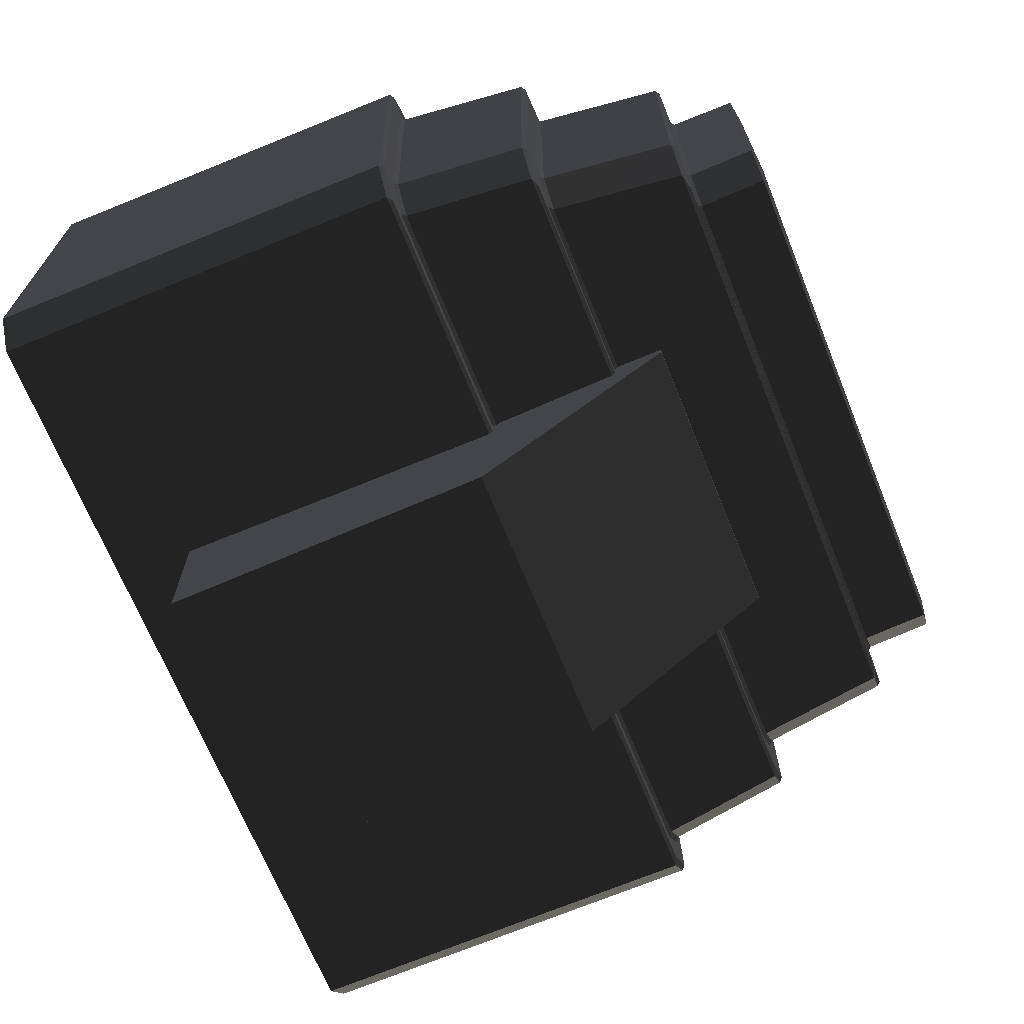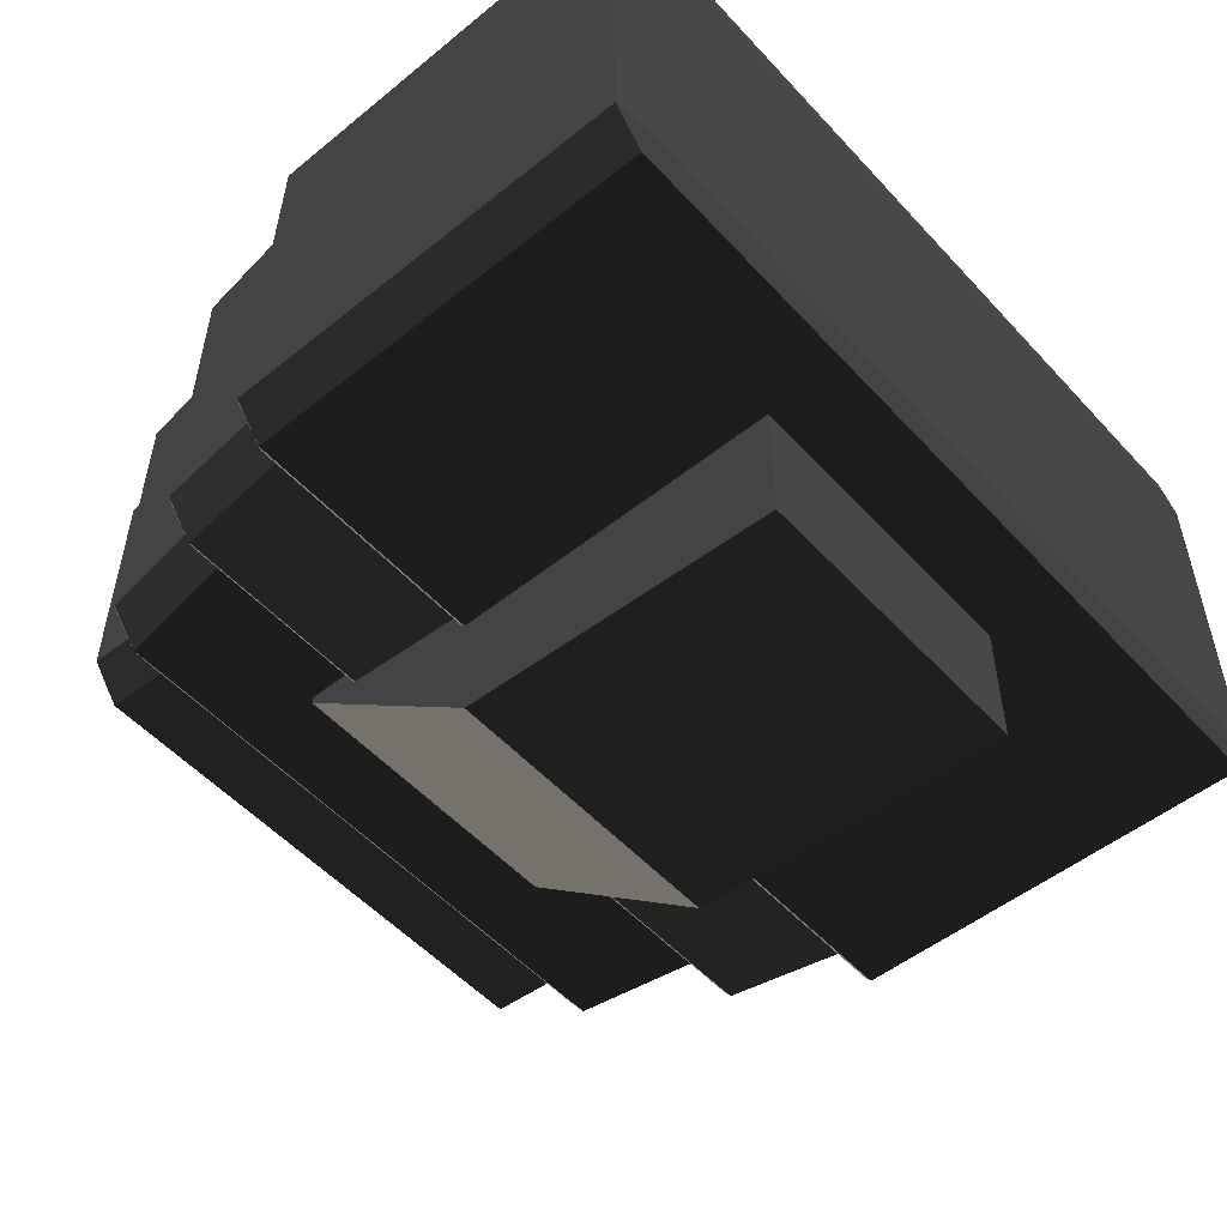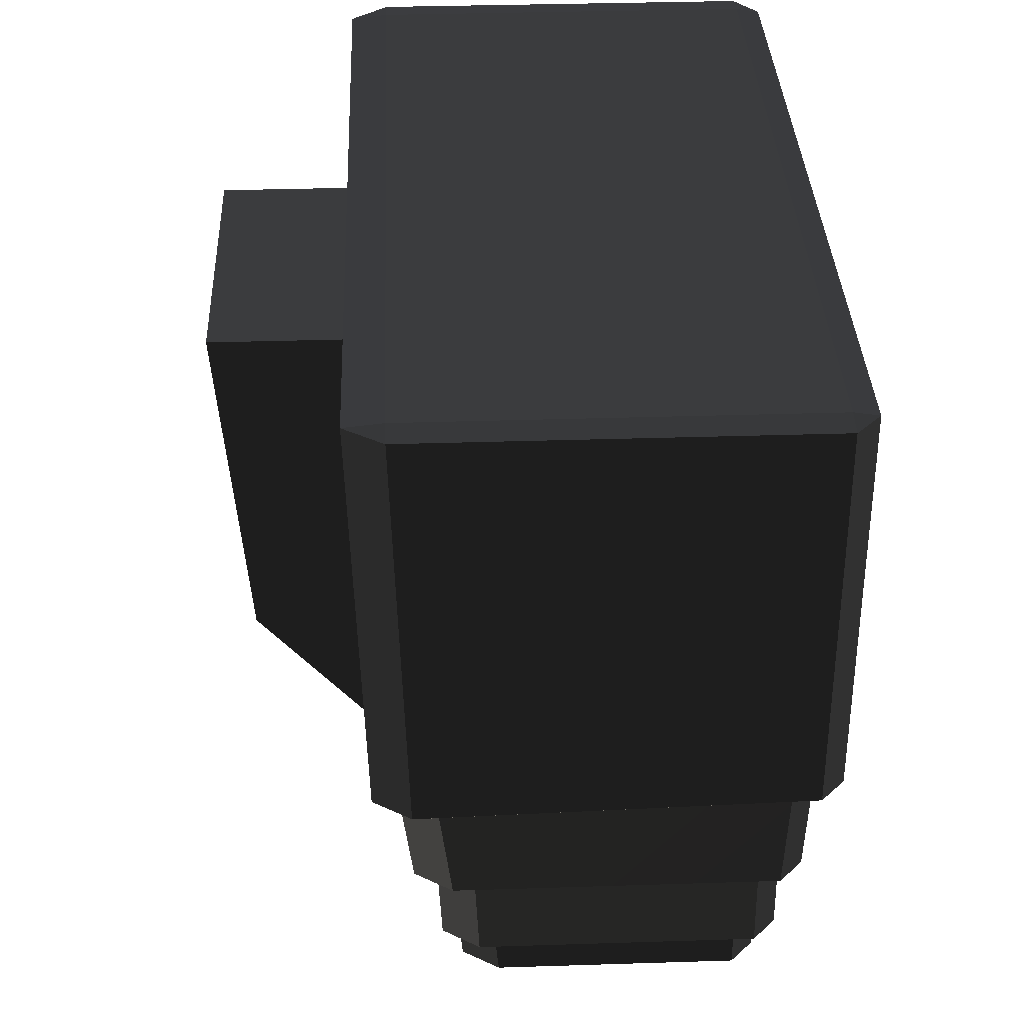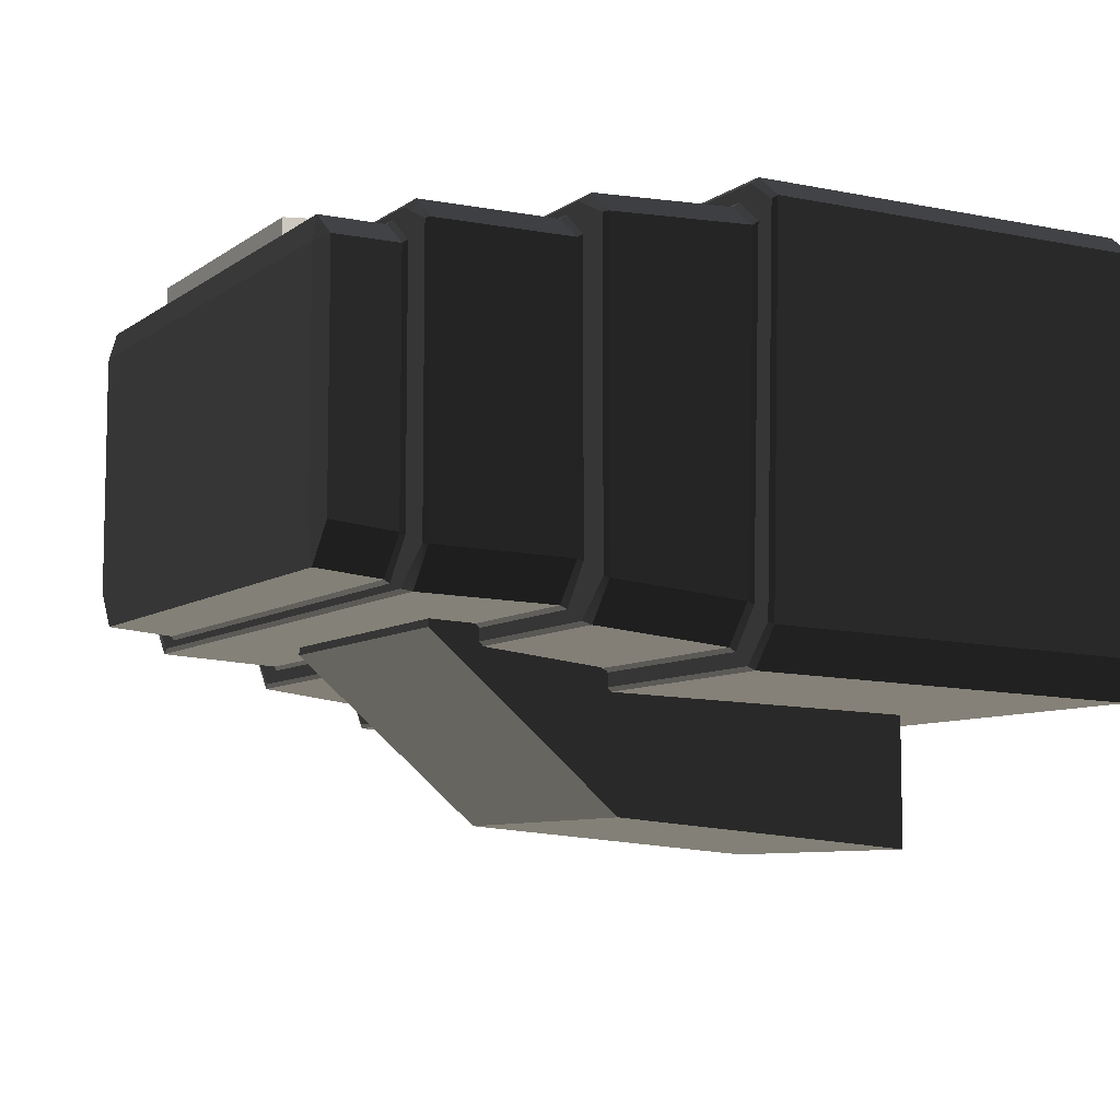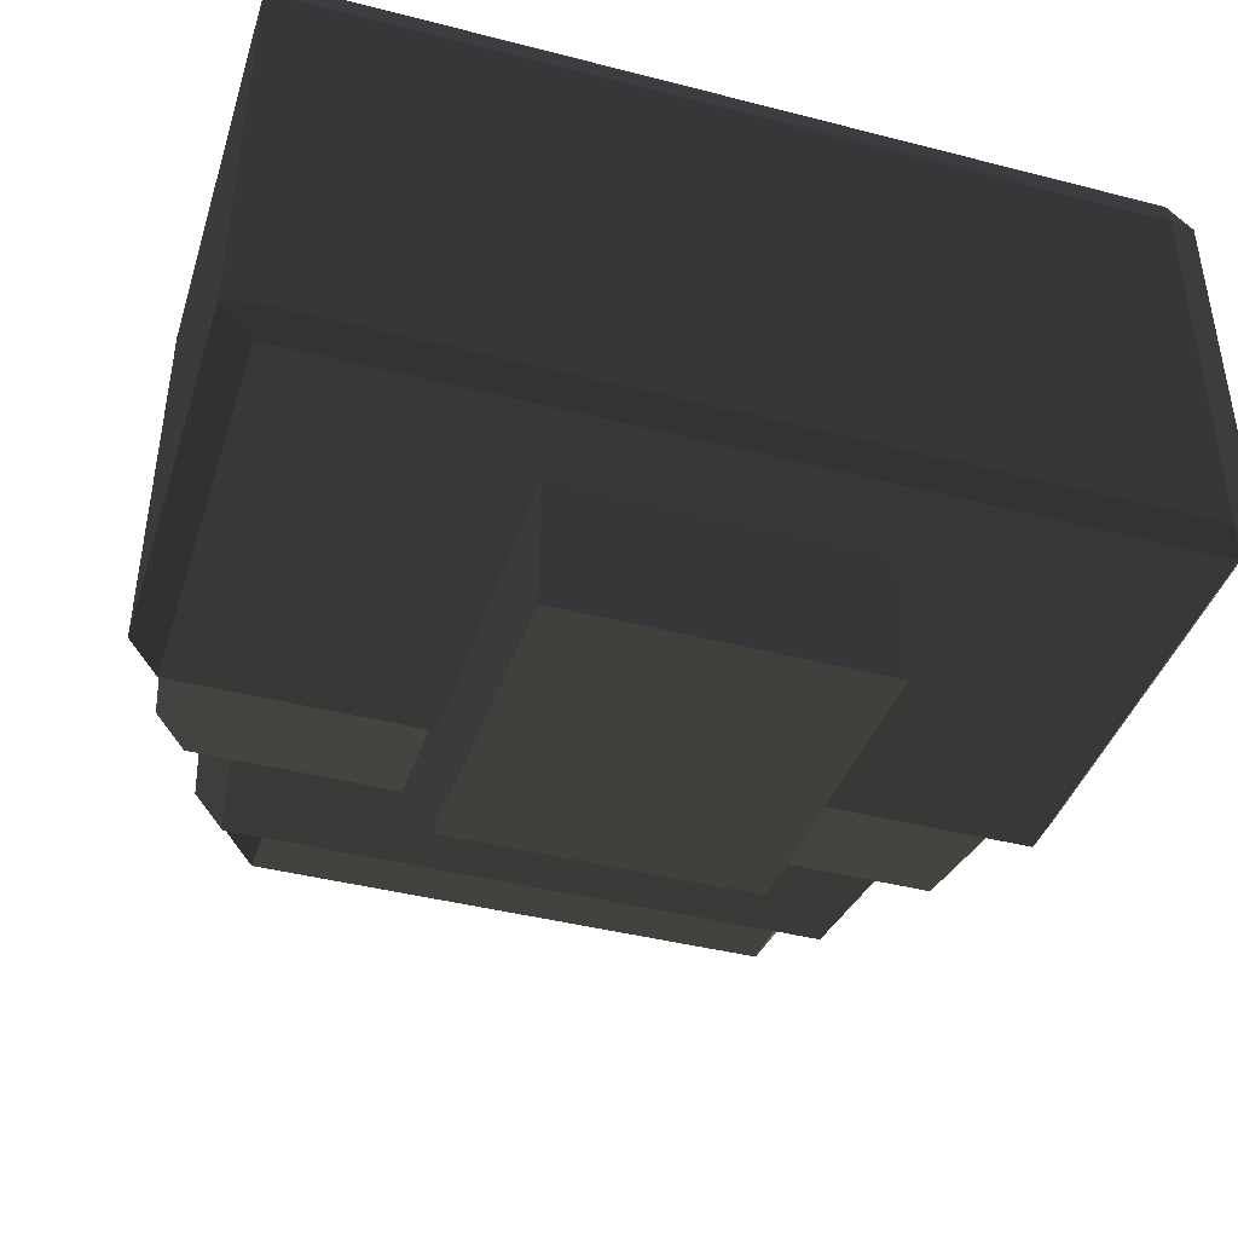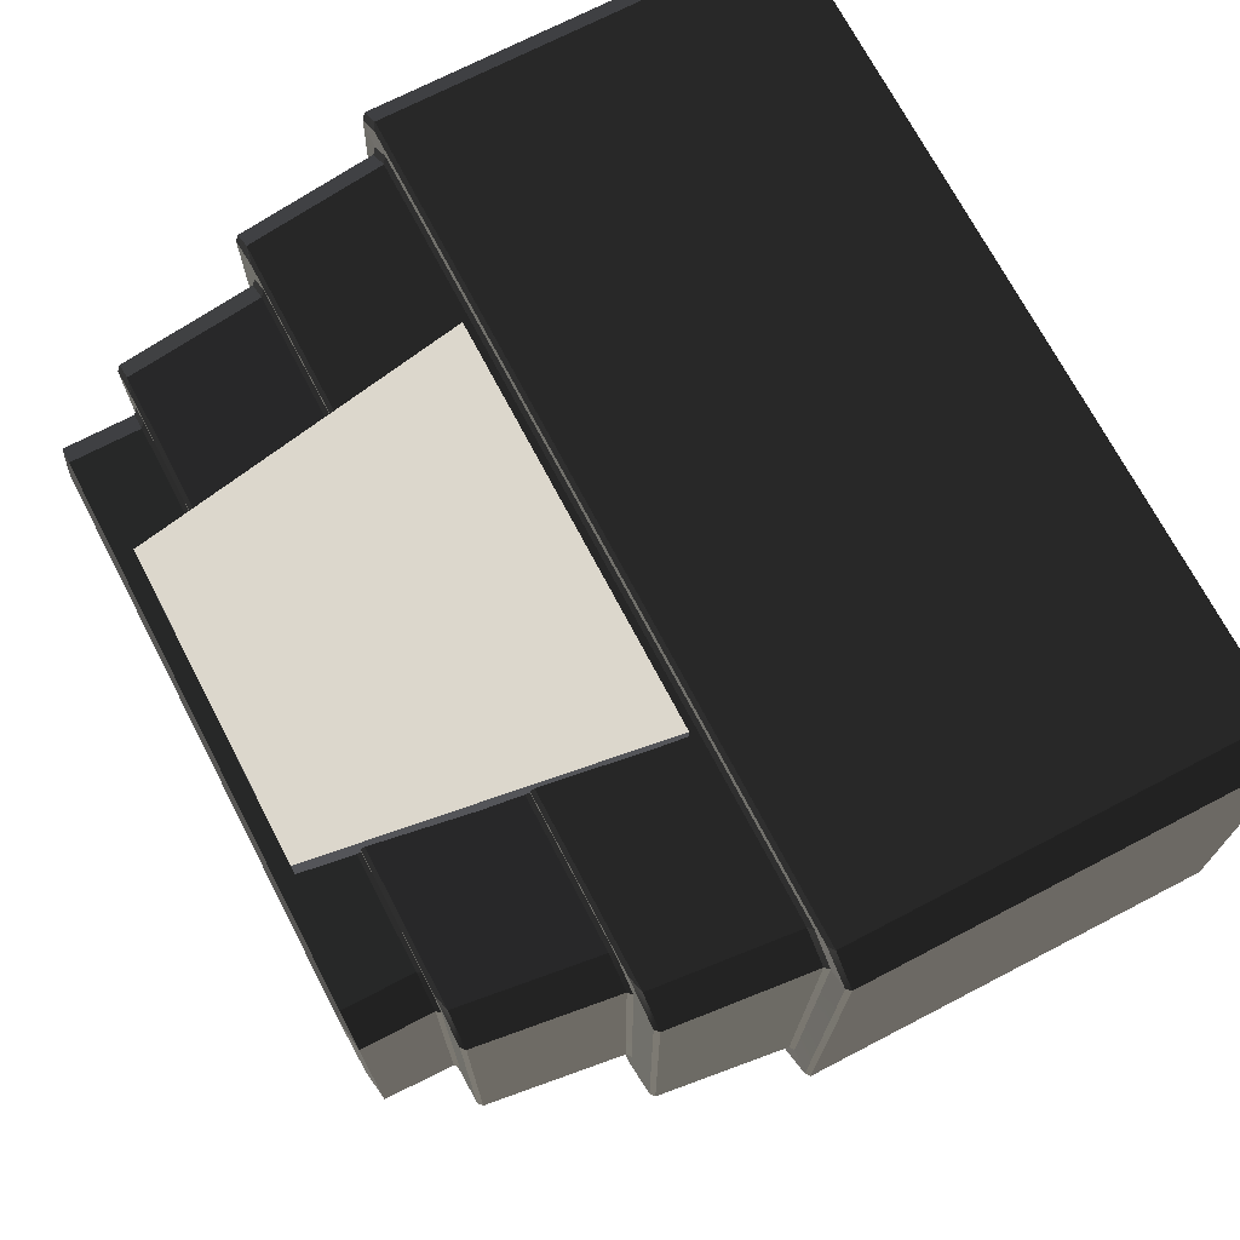
<metadata>
{"format":"obj","ext":"obj","renderer":"f3d","projection":"perspective","resolution":1024,"background":"white","views":[{"elev":-68.5,"azim":-68.0,"up":"+Z"},{"elev":-53.0,"azim":131.3,"up":"+Z"},{"elev":35.7,"azim":-92.4,"up":"+Y"},{"elev":-7.9,"azim":61.0,"up":"+Z"},{"elev":-42.2,"azim":162.9,"up":"+Z"},{"elev":71.2,"azim":62.4,"up":"+Z"}]}
</metadata>
<code>
g opppk:default1
v -30.98 2.273 0.755
v -29.98 2.273 0.755
v -31.15 3.365 0.801
v -29.81 3.365 0.801
v -31.15 3.365 0.7566
v -29.81 3.365 0.7566
v -30.98 2.273 0.6447
v -29.98 2.273 0.6447
g opppk:group1 opppk:pCube64 pasted__polySurface40 opppk:polySurface1 group
f 1 2 3
f 3 2 4
f 3 4 5
f 5 4 6
f 5 6 7
f 7 6 8
f 7 8 1
f 1 8 2
f 8 6 2
f 2 6 4
f 7 1 5
f 5 1 3
g default
v -30.93 3.415 -1.037
v -29.93 3.415 -1.037
v -30.93 4.516 -1.125
v -29.93 4.516 -1.125
v -30.93 4.516 -0.6435
v -29.93 4.516 -0.6435
v -30.93 3.415 -0.5975
v -29.93 3.415 -0.5975
v -30.93 2.751 -0.2834
v -29.93 2.751 -0.2834
v -29.93 2.751 -0.4721
v -30.93 2.751 -0.4721
g pCube75 group1
f 9 10 11
f 11 10 12
f 11 12 13
f 13 12 14
f 13 14 15
f 15 14 16
f 17 18 20
f 20 18 19
f 16 14 10
f 10 14 12
f 15 9 13
f 13 9 11
f 15 16 17
f 17 16 18
f 10 19 16
f 16 19 18
f 10 9 19
f 19 9 20
f 9 15 20
f 20 15 17
g default
v -31.8 3.378 -0.63
v -31.82 3.391 -0.6439
v -31.91 3.391 -0.5198
v -31.89 3.378 -0.5098
v -29.02 3.378 -0.5098
v -29.01 3.391 -0.5196
v -29.11 3.391 -0.6439
v -29.13 3.378 -0.63
v -31.91 4.777 -0.5585
v -31.82 4.777 -0.6831
v -31.82 4.79 -0.5589
v -29.11 4.79 -0.5589
v -29.11 4.777 -0.6831
v -29.01 4.777 -0.5585
v -31.91 4.777 0.7325
v -31.82 4.79 0.7324
v -31.82 4.777 0.8122
v -29.11 4.777 0.8122
v -29.11 4.79 0.7325
v -29.01 4.777 0.7325
v -31.89 3.408 0.7299
v -31.91 3.421 0.7387
v -31.82 3.421 0.8182
v -31.8 3.408 0.8045
v -29.13 3.408 0.8045
v -29.11 3.421 0.8182
v -29.01 3.421 0.739
v -29.02 3.408 0.7299
v -31.81 3.395 0.6693
v -31.82 3.408 0.6796
v -31.74 3.408 0.7617
v -31.73 3.395 0.7484
v -29.21 3.395 0.7484
v -29.19 3.408 0.7615
v -29.09 3.408 0.6796
v -29.11 3.395 0.6693
v -29.11 3.366 -0.4453
v -29.09 3.378 -0.4568
v -29.19 3.378 -0.5832
v -29.21 3.366 -0.5692
v -31.73 3.366 -0.5692
v -31.74 3.378 -0.5831
v -31.82 3.378 -0.4568
v -31.81 3.366 -0.4453
v -31.75 2.924 0.6596
v -31.76 2.937 0.6619
v -31.68 2.937 0.7411
v -31.62 2.924 0.7273
v -29.32 2.924 0.7273
v -29.26 2.937 0.7411
v -29.16 2.937 0.6621
v -29.17 2.924 0.6596
v -29.17 2.924 -0.3926
v -29.16 2.937 -0.3983
v -29.26 2.937 -0.5224
v -29.3 2.924 -0.5081
v -31.64 2.924 -0.5081
v -31.68 2.937 -0.5224
v -31.76 2.937 -0.3985
v -31.75 2.924 -0.3926
v -31.62 2.912 0.6145
v -31.63 2.924 0.6211
v -31.55 2.924 0.7047
v -31.53 2.911 0.6935
v -29.4 2.911 0.6935
v -29.39 2.924 0.7049
v -29.29 2.924 0.6209
v -29.3 2.912 0.6145
v -29.3 2.912 -0.3291
v -29.28 2.924 -0.3376
v -29.38 2.924 -0.466
v -29.4 2.911 -0.453
v -31.53 2.911 -0.453
v -31.55 2.924 -0.4658
v -31.63 2.924 -0.3376
v -31.62 2.912 -0.3291
v -31.55 2.456 0.6271
v -31.56 2.469 0.6287
v -31.48 2.469 0.7079
v -31.42 2.456 0.6944
v -29.52 2.456 0.6944
v -29.46 2.469 0.7079
v -29.36 2.468 0.6289
v -29.37 2.456 0.6271
v -29.37 2.456 -0.3073
v -29.36 2.469 -0.3099
v -29.46 2.469 -0.4339
v -29.51 2.456 -0.42
v -31.42 2.456 -0.42
v -31.48 2.469 -0.4339
v -31.56 2.468 -0.3101
v -31.55 2.456 -0.3073
v -31.42 2.443 0.5818
v -31.44 2.456 0.5895
v -31.35 2.456 0.6727
v -31.34 2.443 0.6611
v -29.6 2.443 0.6611
v -29.58 2.456 0.6729
v -29.48 2.456 0.5893
v -29.49 2.443 0.5818
v -29.49 2.443 -0.2608
v -29.48 2.456 -0.2697
v -29.58 2.456 -0.3975
v -29.6 2.443 -0.385
v -31.34 2.443 -0.385
v -31.35 2.456 -0.3977
v -31.44 2.456 -0.2695
v -31.42 2.443 -0.2608
v -31.42 2.219 0.5814
v -31.34 2.219 0.6611
v -31.34 2.206 0.5814
v -29.6 2.206 0.5814
v -29.6 2.219 0.6611
v -29.49 2.219 0.5814
v -29.6 2.206 -0.2391
v -29.49 2.219 -0.2397
v -29.6 2.219 -0.3643
v -31.34 2.206 -0.2386
v -31.34 2.219 -0.3643
v -31.42 2.219 -0.2397
g group1 pCube72
f 21 24 62
f 62 24 63
f 22 21 27
f 27 21 28
f 23 22 29
f 29 22 30
f 23 42 24
f 24 42 41
f 25 28 58
f 58 28 59
f 26 25 47
f 47 25 48
f 26 34 27
f 27 34 33
f 29 31 35
f 35 31 36
f 31 30 32
f 32 30 33
f 32 34 39
f 39 34 40
f 35 37 42
f 42 37 43
f 37 36 38
f 38 36 39
f 38 40 46
f 46 40 47
f 41 44 50
f 50 44 51
f 44 43 45
f 45 43 46
f 48 55 45
f 45 55 54
f 49 52 66
f 66 52 67
f 50 49 63
f 63 49 64
f 52 51 53
f 53 51 54
f 56 71 53
f 53 71 70
f 56 55 57
f 57 55 58
f 60 75 57
f 57 75 74
f 60 59 61
f 61 59 62
f 61 64 78
f 78 64 79
f 65 68 82
f 82 68 83
f 65 80 66
f 66 80 79
f 68 67 69
f 69 67 70
f 72 87 69
f 69 87 86
f 72 71 73
f 73 71 74
f 73 76 90
f 90 76 91
f 76 75 77
f 77 75 78
f 80 95 77
f 77 95 94
f 81 84 98
f 98 84 99
f 81 96 82
f 82 96 95
f 84 83 85
f 85 83 86
f 88 103 85
f 85 103 102
f 88 87 89
f 89 87 90
f 89 92 106
f 106 92 107
f 92 91 93
f 93 91 94
f 96 111 93
f 93 111 110
f 97 100 114
f 114 100 115
f 97 112 98
f 98 112 111
f 100 99 101
f 101 99 102
f 104 119 101
f 101 119 118
f 104 103 105
f 105 103 106
f 105 108 122
f 122 108 123
f 108 107 109
f 109 107 110
f 112 127 109
f 109 127 126
f 113 116 129
f 129 116 130
f 113 128 114
f 114 128 127
f 116 115 117
f 117 115 118
f 120 134 117
f 117 134 133
f 120 119 121
f 121 119 122
f 124 137 121
f 121 137 136
f 124 123 125
f 125 123 126
f 125 128 139
f 139 128 140
f 131 138 129
f 129 138 140
f 131 130 132
f 132 130 133
f 132 134 135
f 135 134 136
f 135 137 138
f 138 137 139
f 22 27 30
f 30 27 33
f 31 32 36
f 36 32 39
f 37 38 43
f 43 38 46
f 131 132 138
f 138 132 135
f 47 40 26
f 26 40 34
f 42 23 35
f 35 23 29
f 44 45 51
f 51 45 54
f 25 58 48
f 48 58 55
f 28 21 59
f 59 21 62
f 24 41 63
f 63 41 50
f 52 53 67
f 67 53 70
f 57 74 56
f 56 74 71
f 60 61 75
f 75 61 78
f 64 49 79
f 79 49 66
f 68 69 83
f 83 69 86
f 73 90 72
f 72 90 87
f 76 77 91
f 91 77 94
f 80 65 95
f 95 65 82
f 84 85 99
f 99 85 102
f 89 106 88
f 88 106 103
f 92 93 107
f 107 93 110
f 96 81 111
f 111 81 98
f 100 101 115
f 115 101 118
f 104 105 119
f 119 105 122
f 108 109 123
f 123 109 126
f 112 97 127
f 127 97 114
f 116 117 130
f 130 117 133
f 121 136 120
f 120 136 134
f 124 125 137
f 137 125 139
f 128 113 140
f 140 113 129
f 21 22 24
f 24 22 23
f 26 27 25
f 25 27 28
f 29 30 31
f 32 33 34
f 35 36 37
f 38 39 40
f 42 43 41
f 41 43 44
f 45 46 48
f 48 46 47
f 50 51 49
f 49 51 52
f 53 54 56
f 56 54 55
f 57 58 60
f 60 58 59
f 62 63 61
f 61 63 64
f 66 67 65
f 65 67 68
f 69 70 72
f 72 70 71
f 74 75 73
f 73 75 76
f 77 78 80
f 80 78 79
f 82 83 81
f 81 83 84
f 85 86 88
f 88 86 87
f 90 91 89
f 89 91 92
f 93 94 96
f 96 94 95
f 98 99 97
f 97 99 100
f 101 102 104
f 104 102 103
f 106 107 105
f 105 107 108
f 109 110 112
f 112 110 111
f 114 115 113
f 113 115 116
f 117 118 120
f 120 118 119
f 121 122 124
f 124 122 123
f 126 127 125
f 125 127 128
f 129 130 131
f 132 133 134
f 135 136 137
f 138 139 140

</code>
